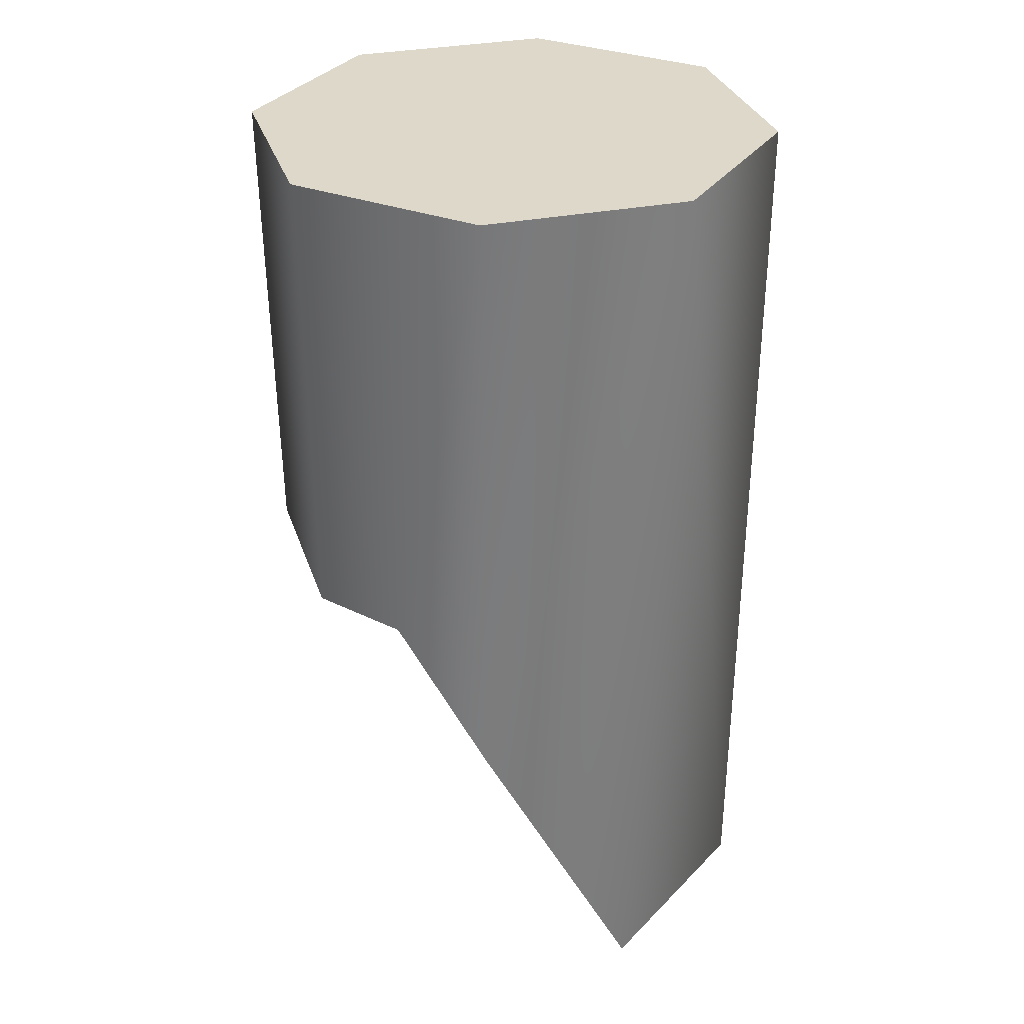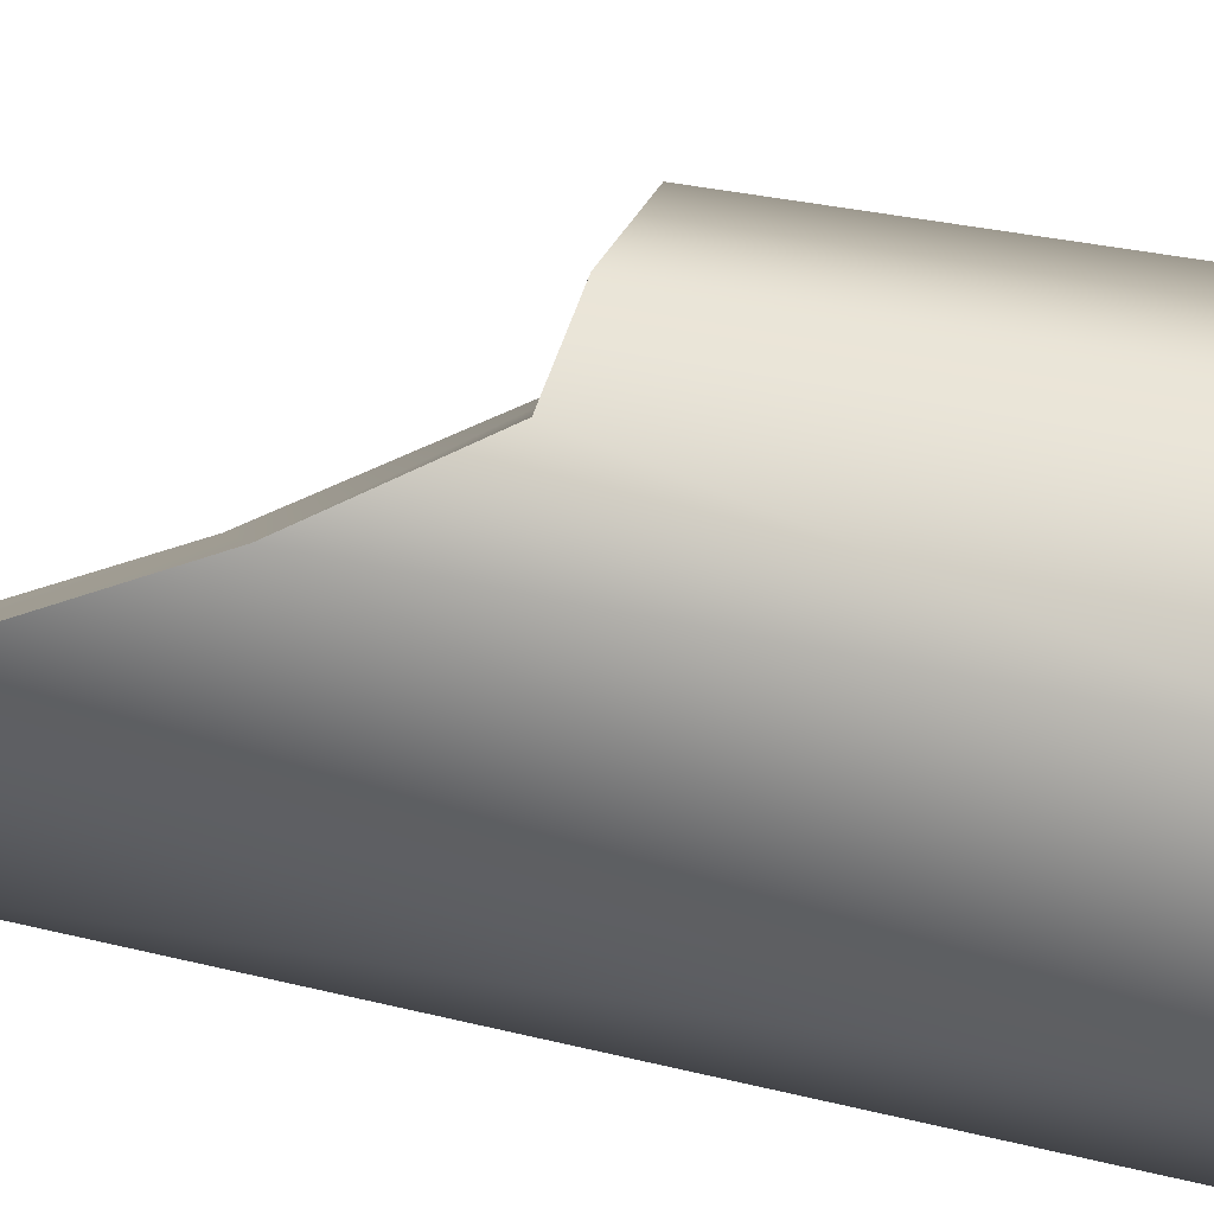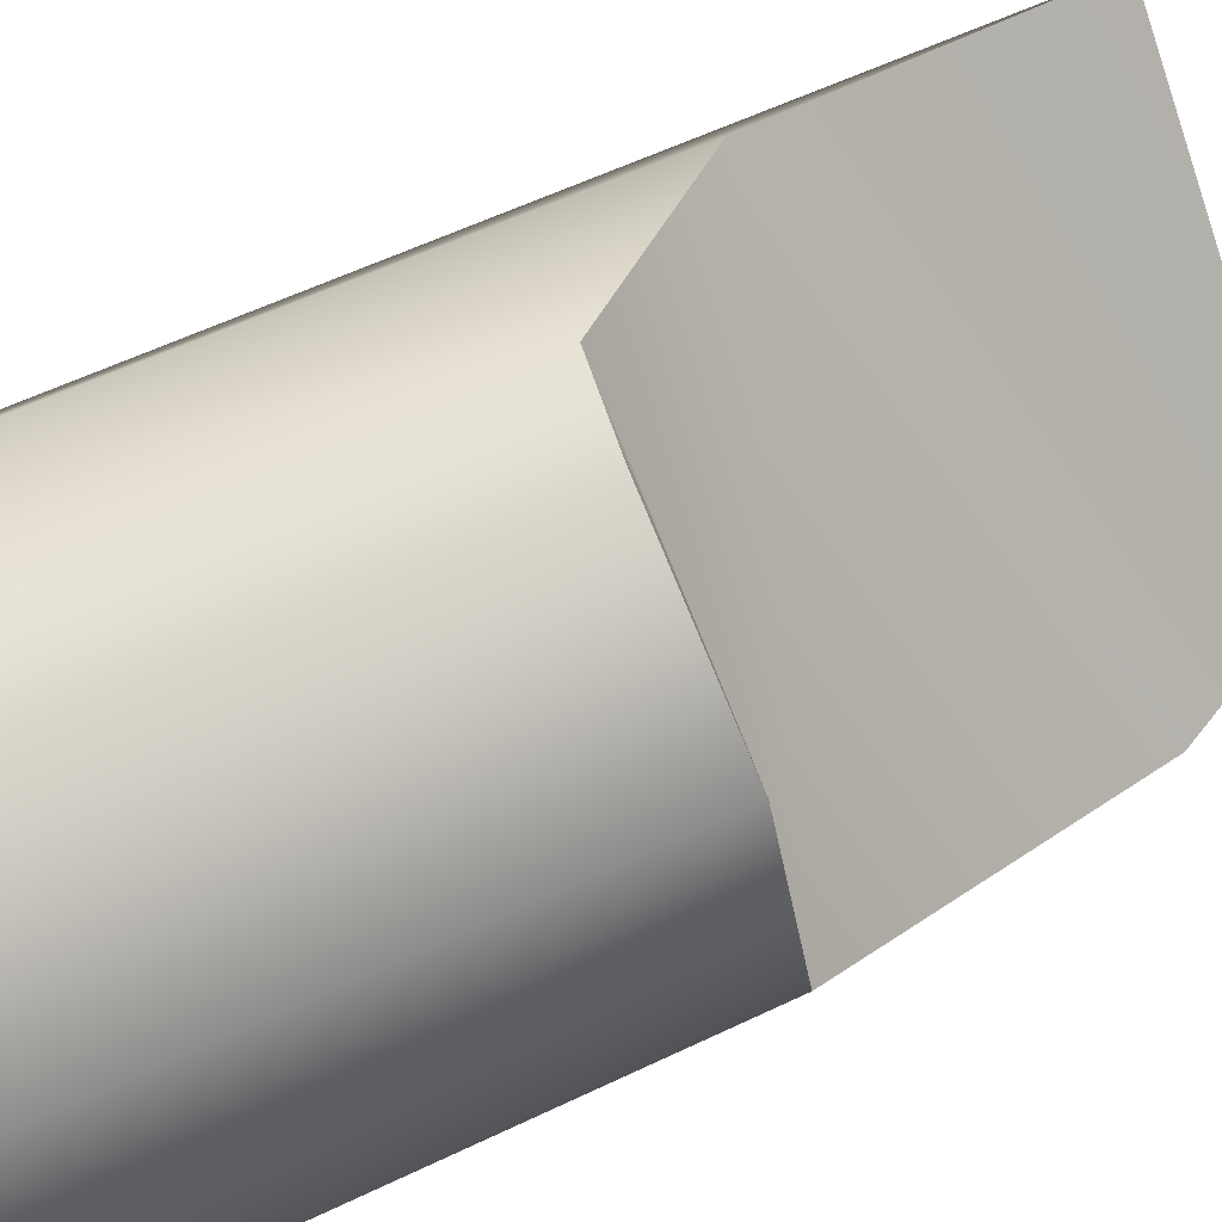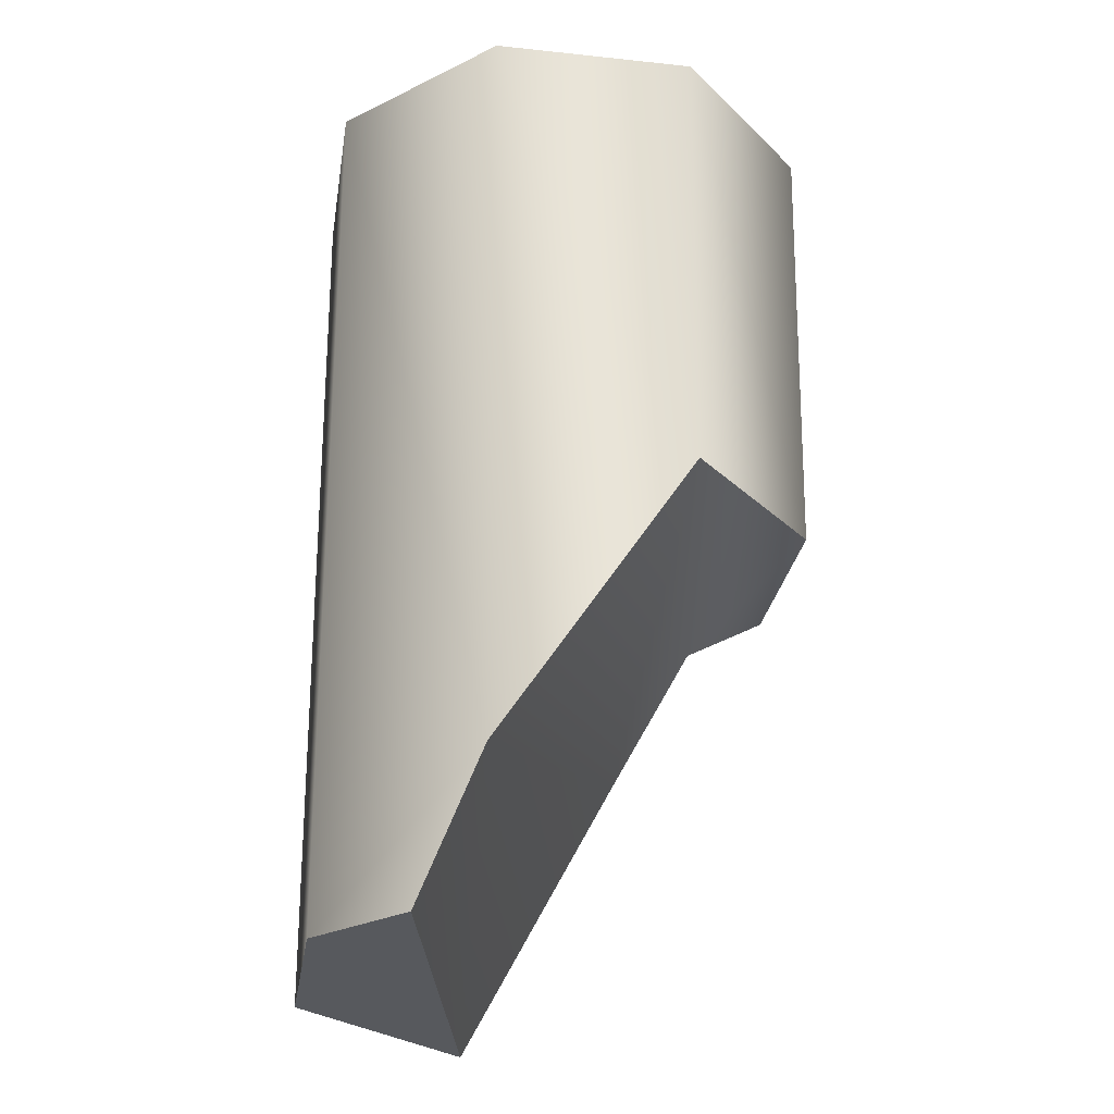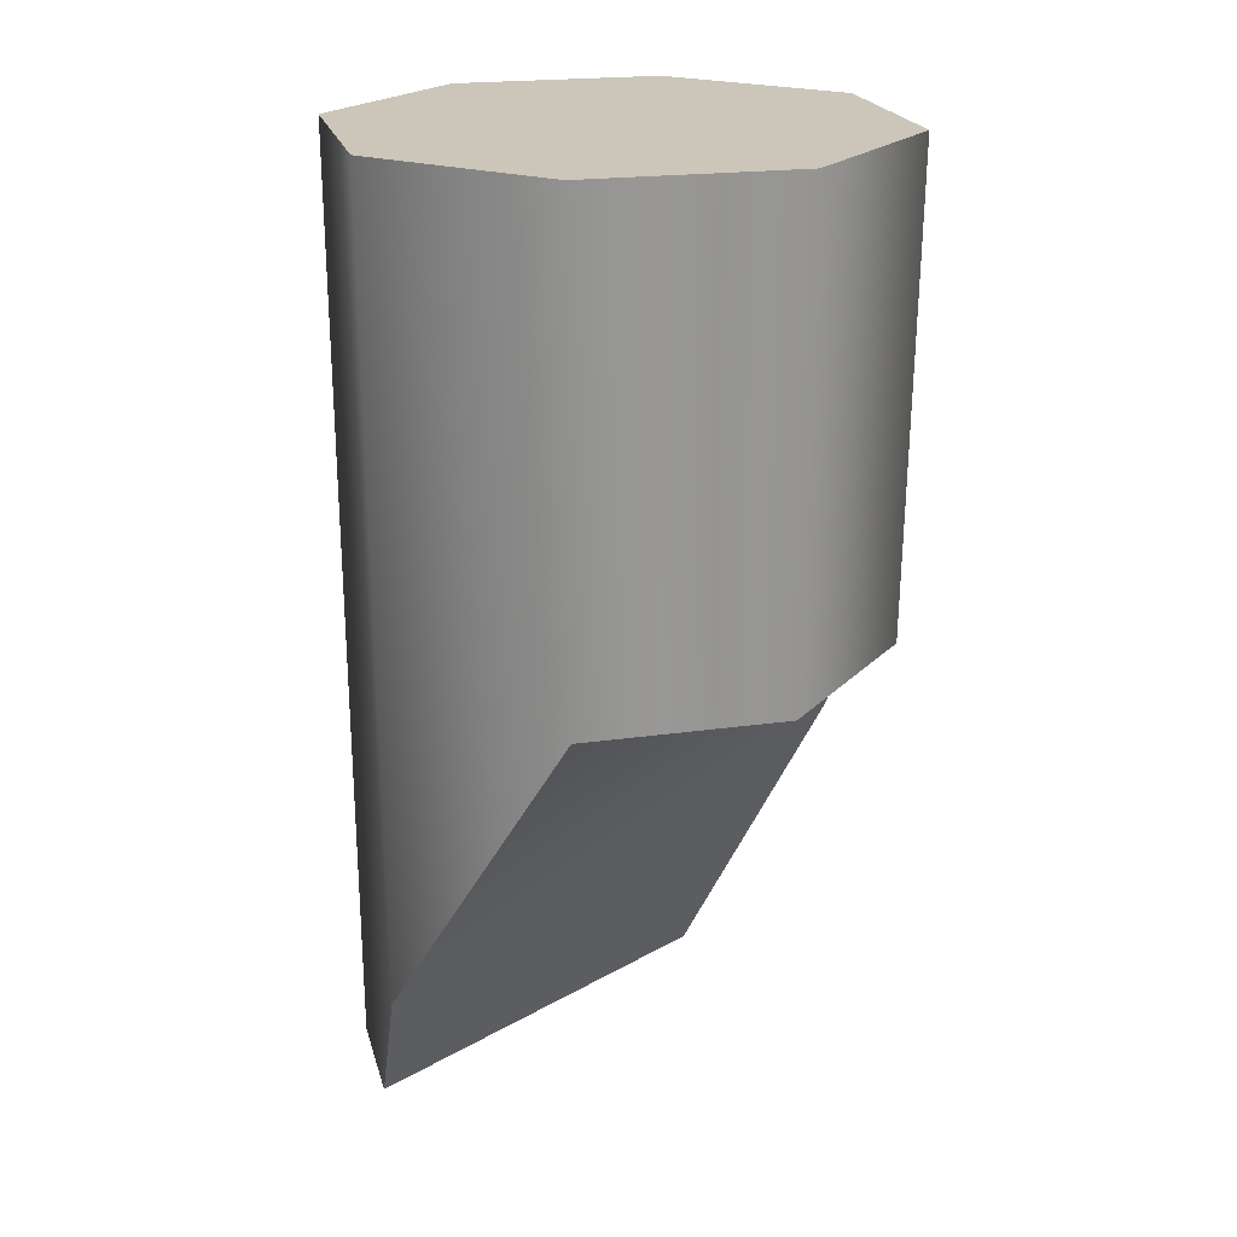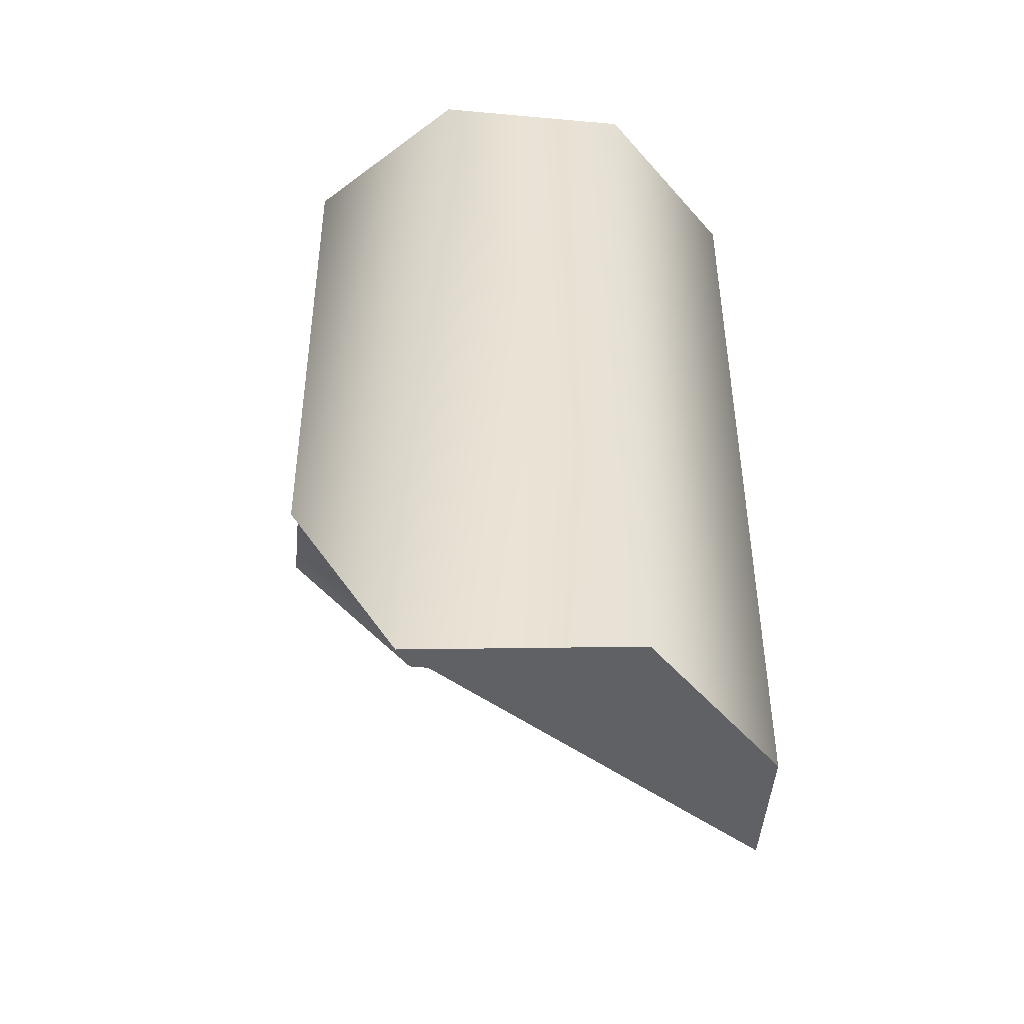
<metadata>
{"format":"obj","ext":"obj","renderer":"f3d","projection":"perspective","resolution":1024,"background":"white","views":[{"elev":31.0,"azim":51.2,"up":"+Y"},{"elev":44.3,"azim":105.0,"up":"+Z"},{"elev":73.2,"azim":-113.5,"up":"+Z"},{"elev":-29.1,"azim":-121.5,"up":"+Y"},{"elev":20.9,"azim":-81.2,"up":"+Y"},{"elev":-50.3,"azim":106.8,"up":"+Y"}]}
</metadata>
<code>
g muzzle_ak_izhmash_akm_std_762x39_LOD1
v 0.003022 -0.0164 0.007579
v 5.676e-05 -0.01605 0.008808
v 5.676e-05 -4.448e-05 0.009116
v 0.006508 -4.448e-05 0.006444
v 0.00629 -0.02089 0.006226
v 0.00918 -4.448e-05 -7.665e-06
v 0.008394 -0.03143 0.001146
v 0.00629 -0.03143 -0.006241
v 0.006508 -4.448e-05 -0.006459
v 5.676e-05 -0.03143 -0.008823
v 5.676e-05 -4.448e-05 -0.009131
v -0.006395 -4.448e-05 0.006444
v -0.006177 -0.01621 0.006226
v -0.009067 -4.448e-05 -7.665e-06
v -0.008758 -0.01625 -7.665e-06
v -0.006395 -4.448e-05 -0.006459
v -0.006177 -0.02672 -0.006241
v 5.676e-05 -4.448e-05 -0.009131
v 5.676e-05 -0.03143 -0.008823
v -0.003669 -0.03143 -0.007279
v -0.006177 -0.02672 -0.006241
v -0.008758 -0.01625 -7.665e-06
v 0.00629 -0.02089 0.006226
v 0.003022 -0.0164 0.007579
v 0.008394 -0.03143 0.001146
v -0.003669 -0.03143 -0.007279
v -0.006177 -0.01621 0.006226
v 5.676e-05 -0.01605 0.008808
v 0.006508 -4.448e-05 0.006444
v -0.009067 -4.448e-05 -7.665e-06
v 0.00918 -4.448e-05 -7.665e-06
v -0.006395 -4.448e-05 -0.006459
v 5.676e-05 -4.448e-05 -0.009131
v 0.006508 -4.448e-05 -0.006459
v 5.676e-05 -4.448e-05 0.009116
v -0.006395 -4.448e-05 0.006444
v 0.008394 -0.03143 0.001146
v 0.00629 -0.03143 -0.006241
v -0.003669 -0.03143 -0.007279
v 5.676e-05 -0.03143 -0.008823
g muzzle_ak_izhmash_akm_std_762x39_LOD1_0
f 3 2 1
f 3 1 4
f 1 5 4
f 5 6 4
f 6 5 7
f 8 6 7
f 6 8 9
f 10 9 8
f 9 10 11
f 12 2 3
f 2 12 13
f 14 13 12
f 13 14 15
f 16 15 14
f 15 16 17
f 16 18 17
f 19 17 18
f 17 19 20
f 23 22 21
f 22 23 24
f 21 25 23
f 25 21 26
f 24 27 22
f 27 24 28
f 31 30 29
f 30 31 32
f 31 33 32
f 33 31 34
f 30 35 29
f 35 30 36
f 39 38 37
f 38 39 40

</code>
